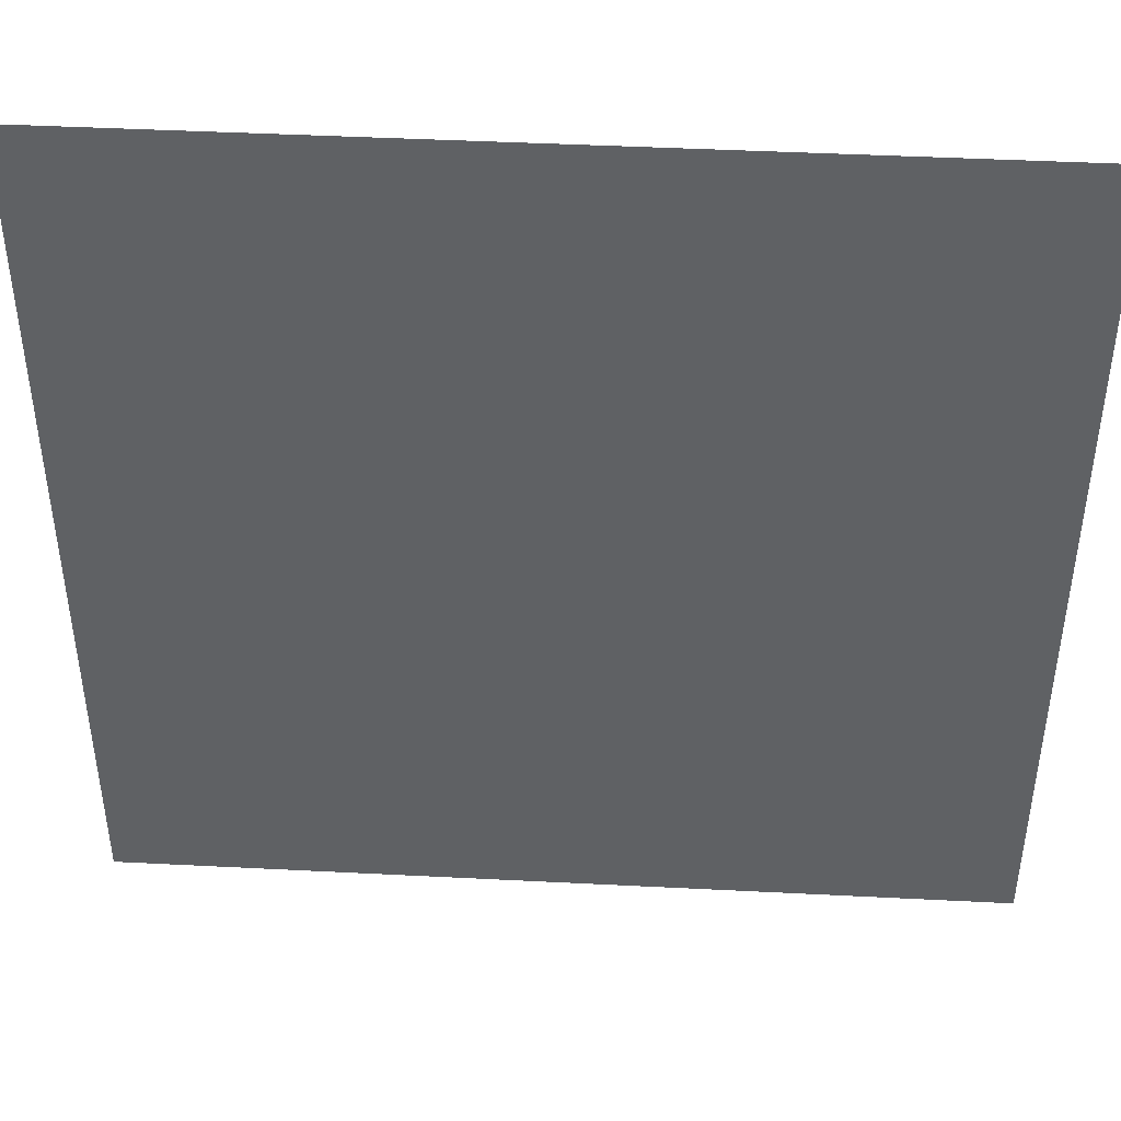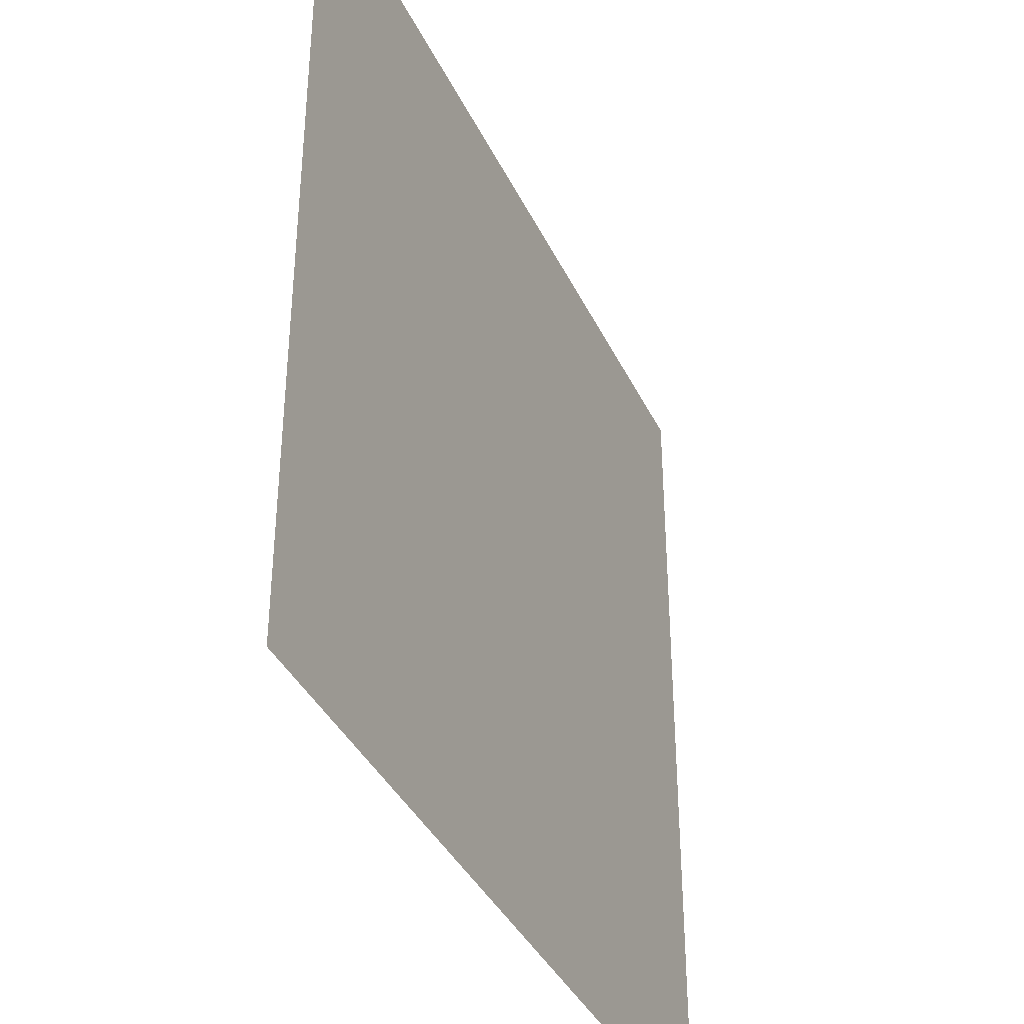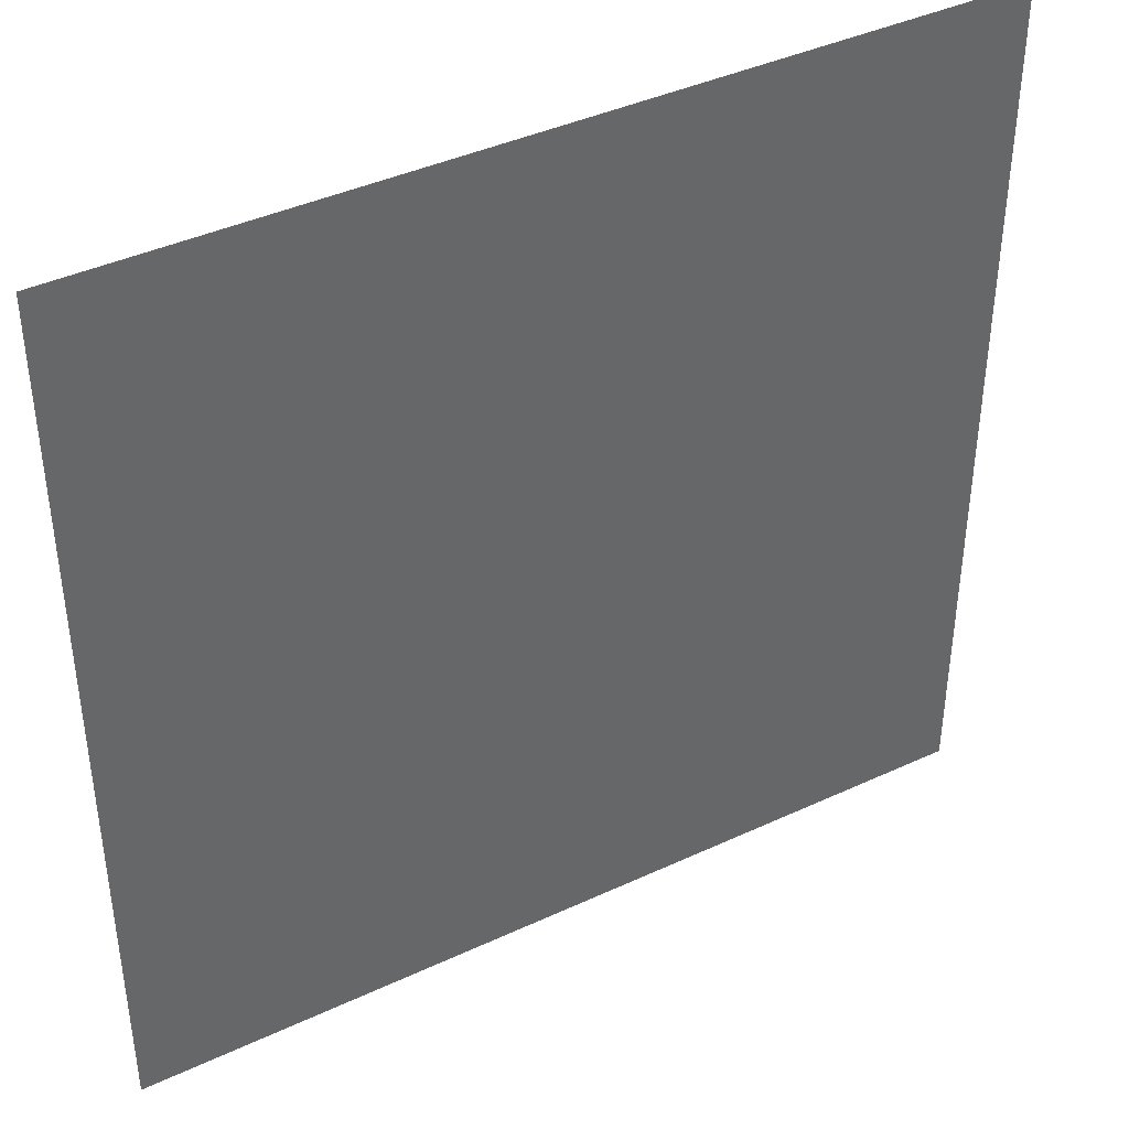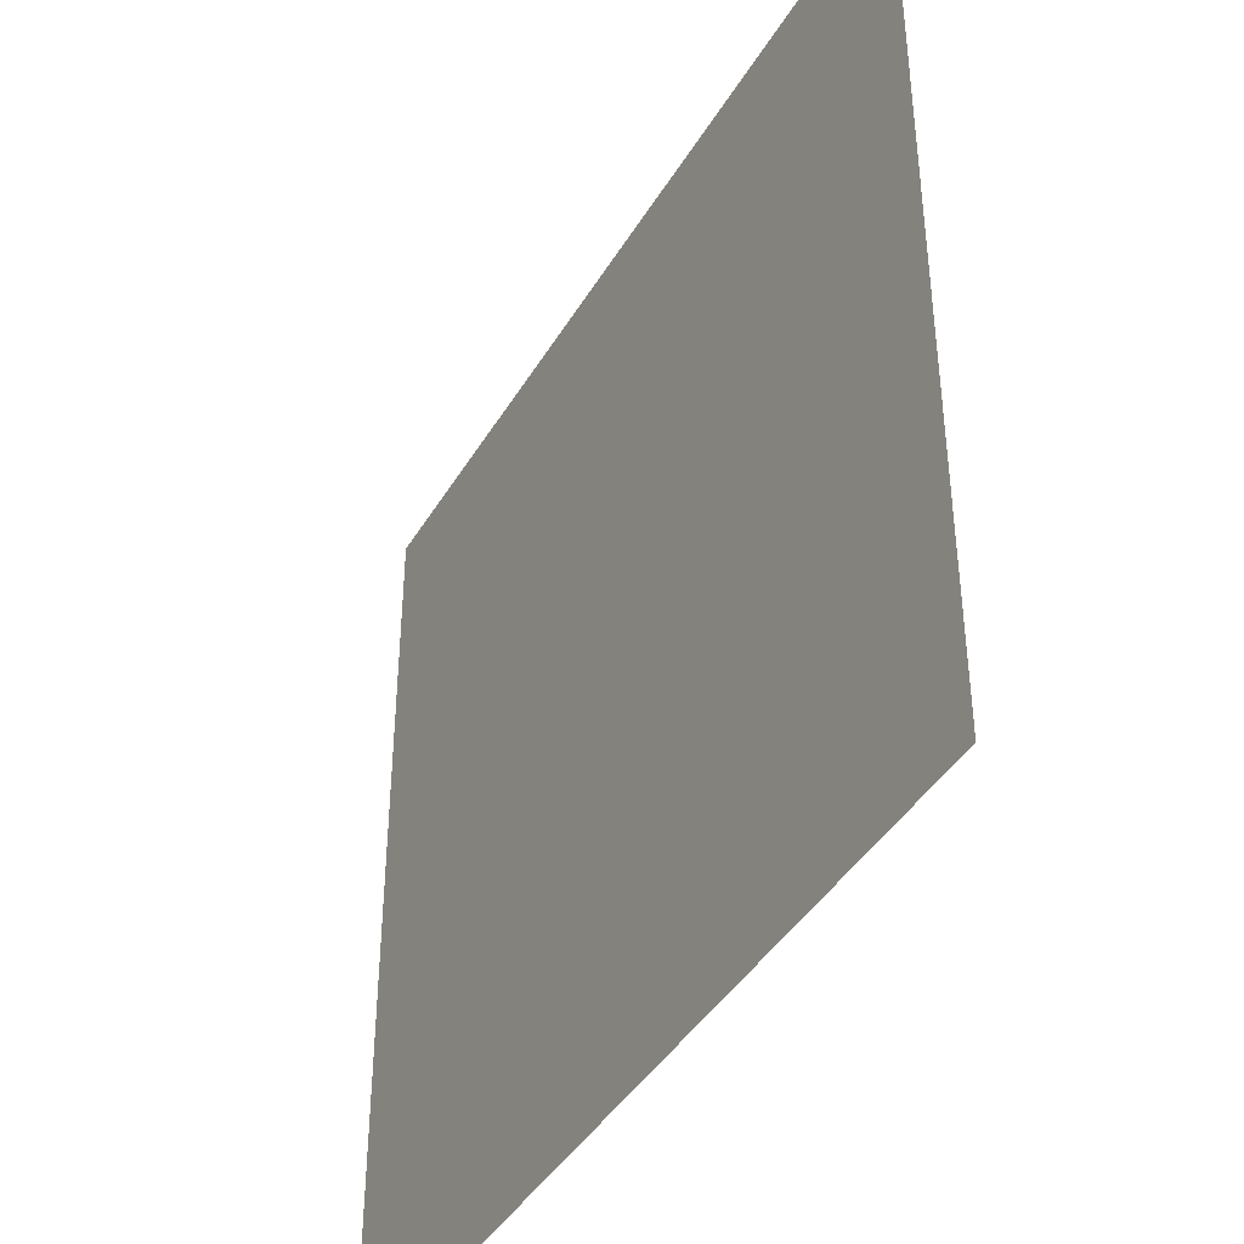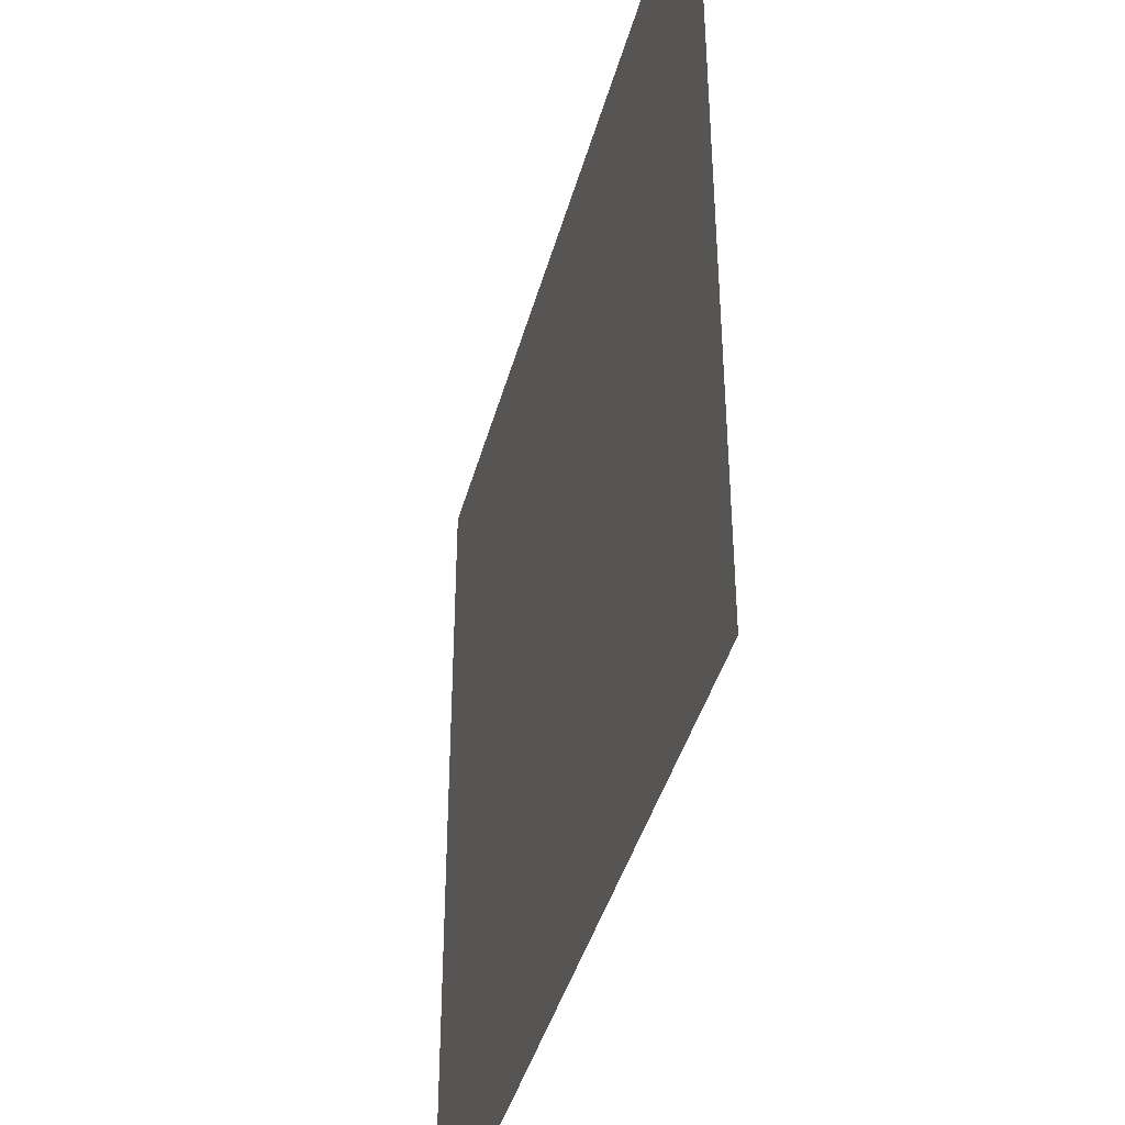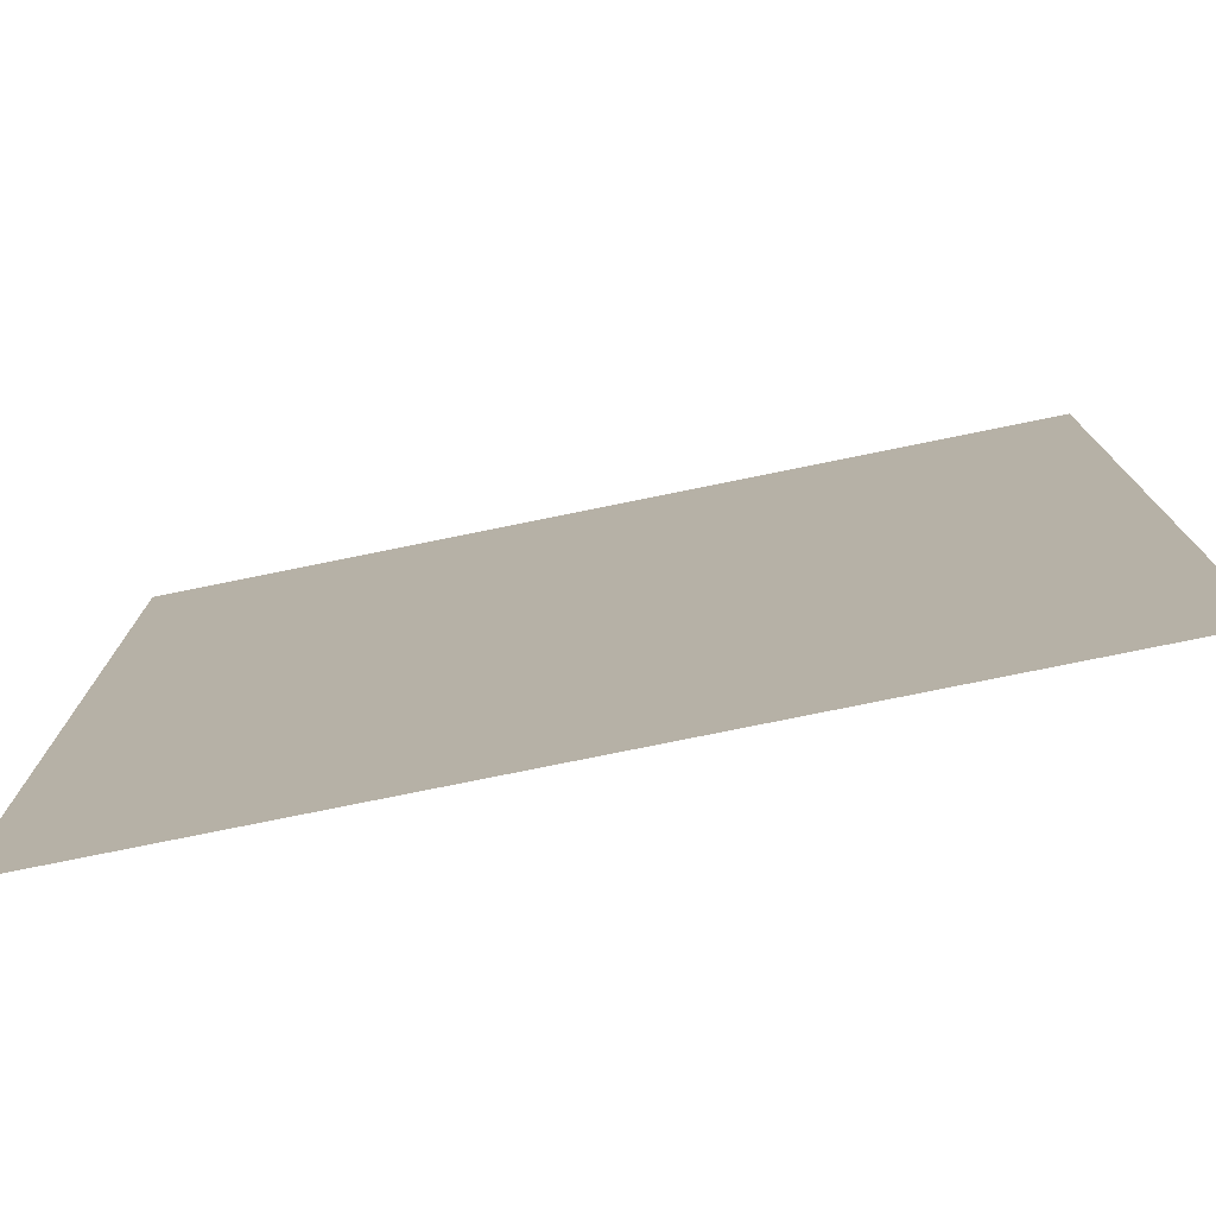
<metadata>
{"format":"obj","ext":"obj","renderer":"f3d","projection":"perspective","resolution":1024,"background":"white","views":[{"elev":44.4,"azim":3.4,"up":"+Z"},{"elev":-38.2,"azim":113.5,"up":"+Z"},{"elev":40.9,"azim":150.4,"up":"+Z"},{"elev":-41.7,"azim":61.6,"up":"+Z"},{"elev":-41.6,"azim":-104.9,"up":"+Z"},{"elev":-77.4,"azim":-168.5,"up":"+Z"}]}
</metadata>
<code>
g SuimonoLOD3
v -20 -1.818e-11 -20
v 20 1.819e-11 -20
v -20 -1.819e-11 20
v 20 1.818e-11 20
g SuimonoLOD3_0
f 3 2 1
f 4 2 3

</code>
